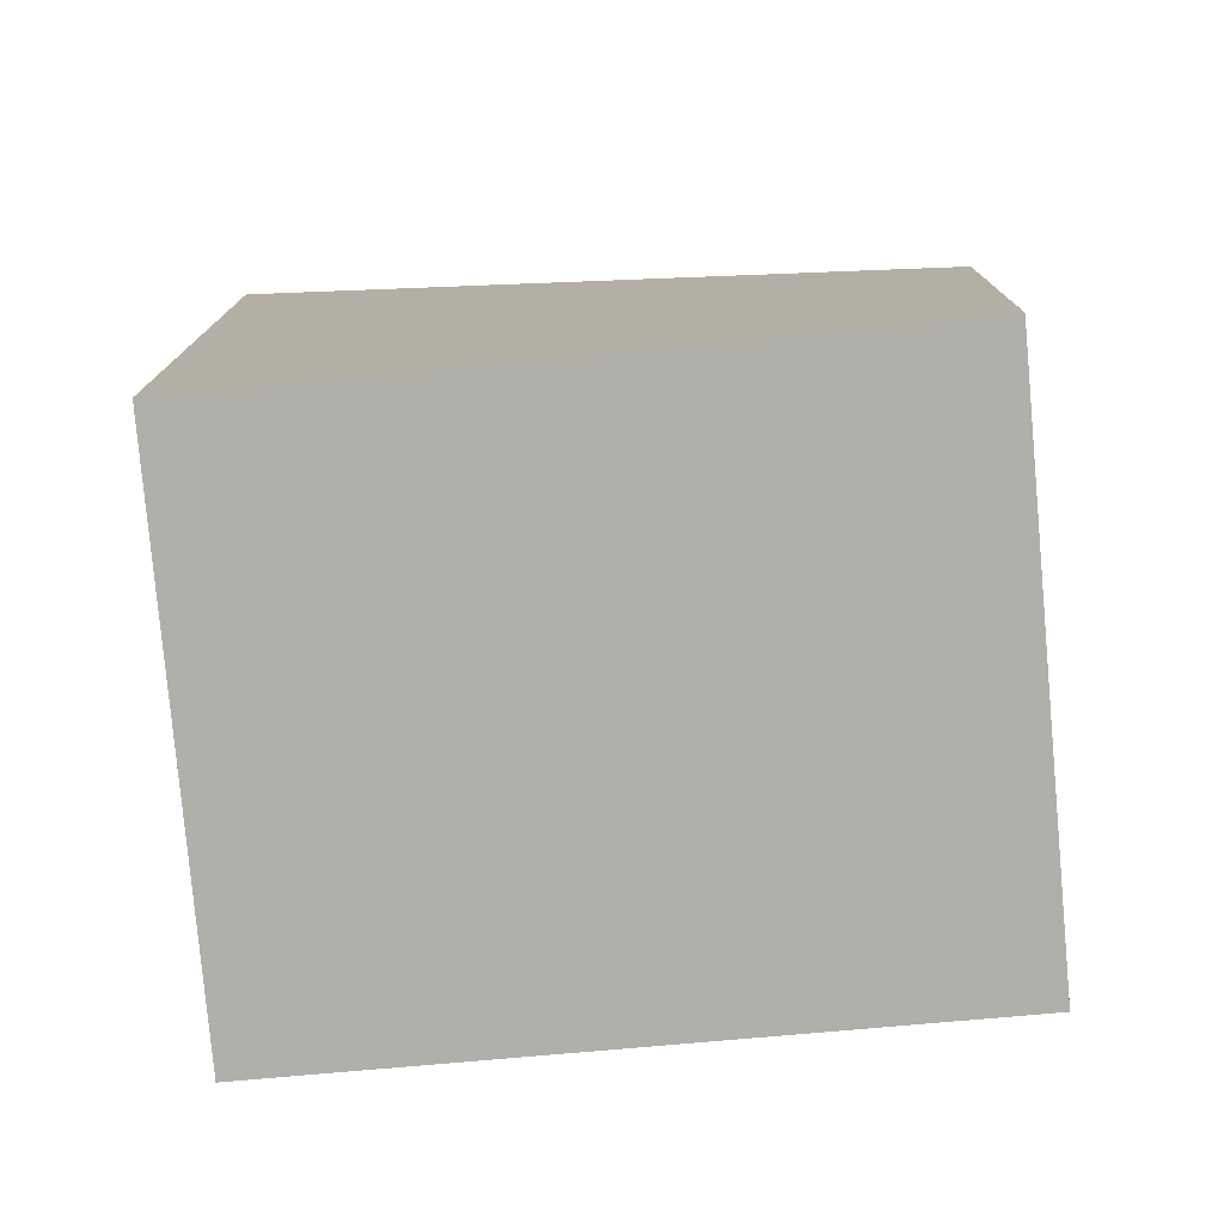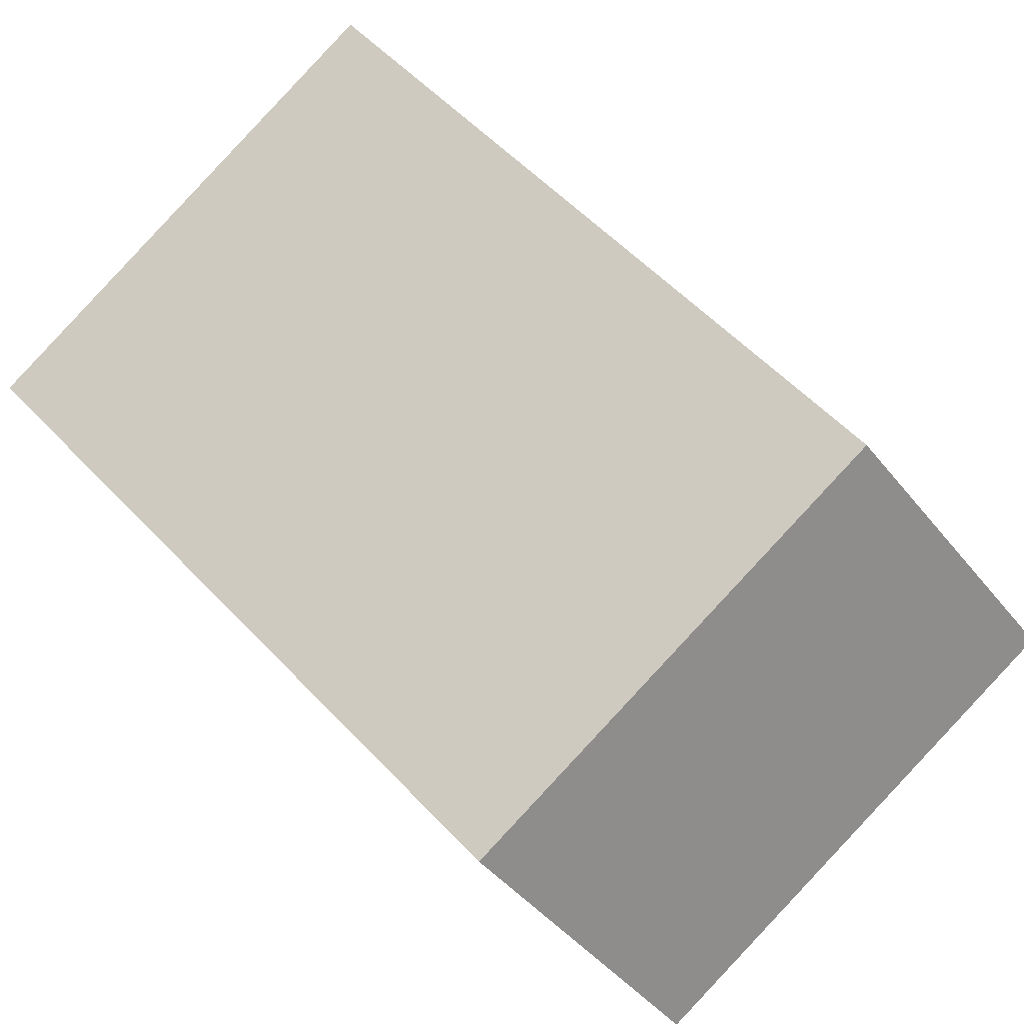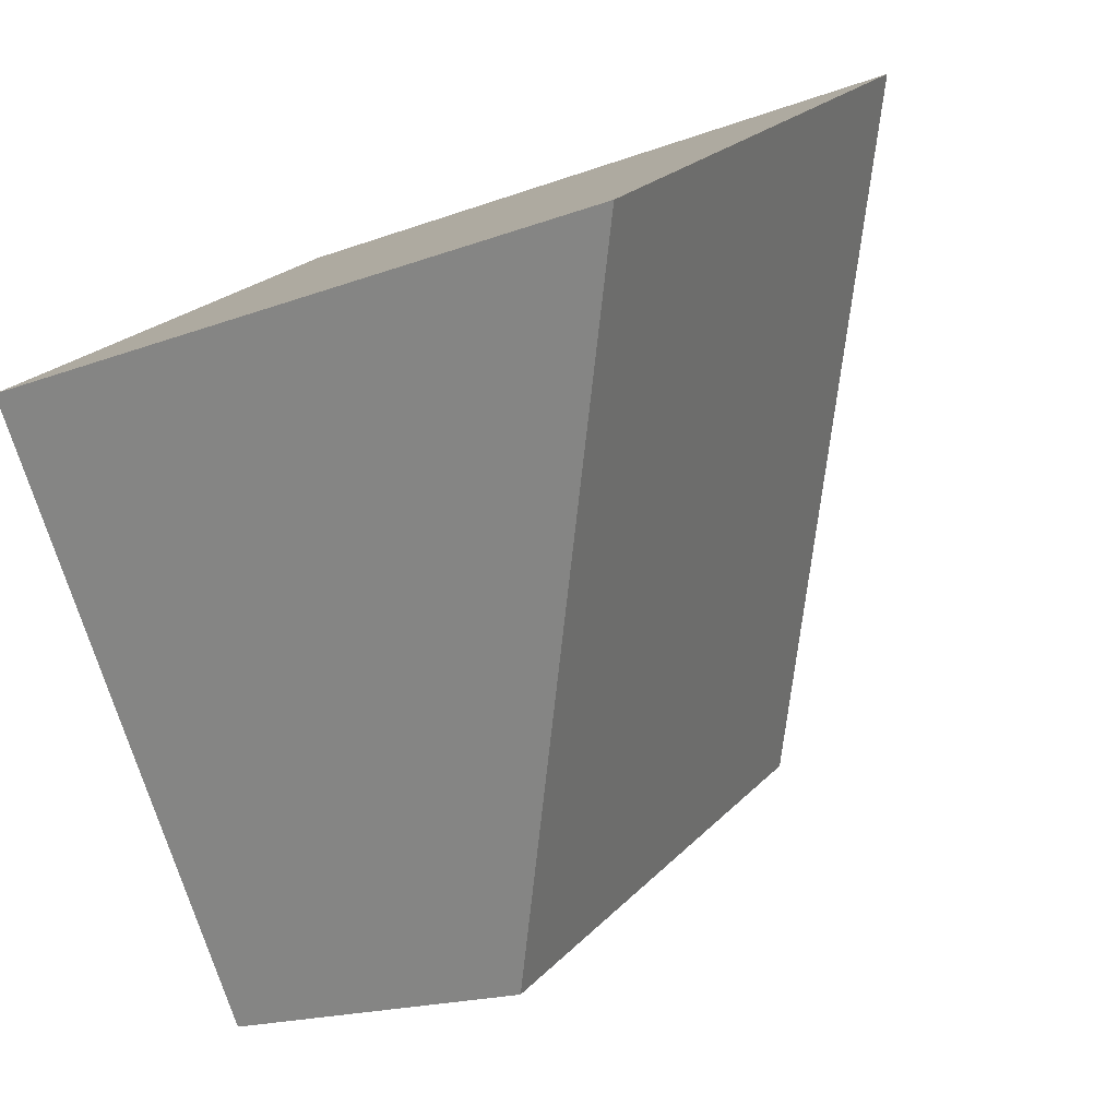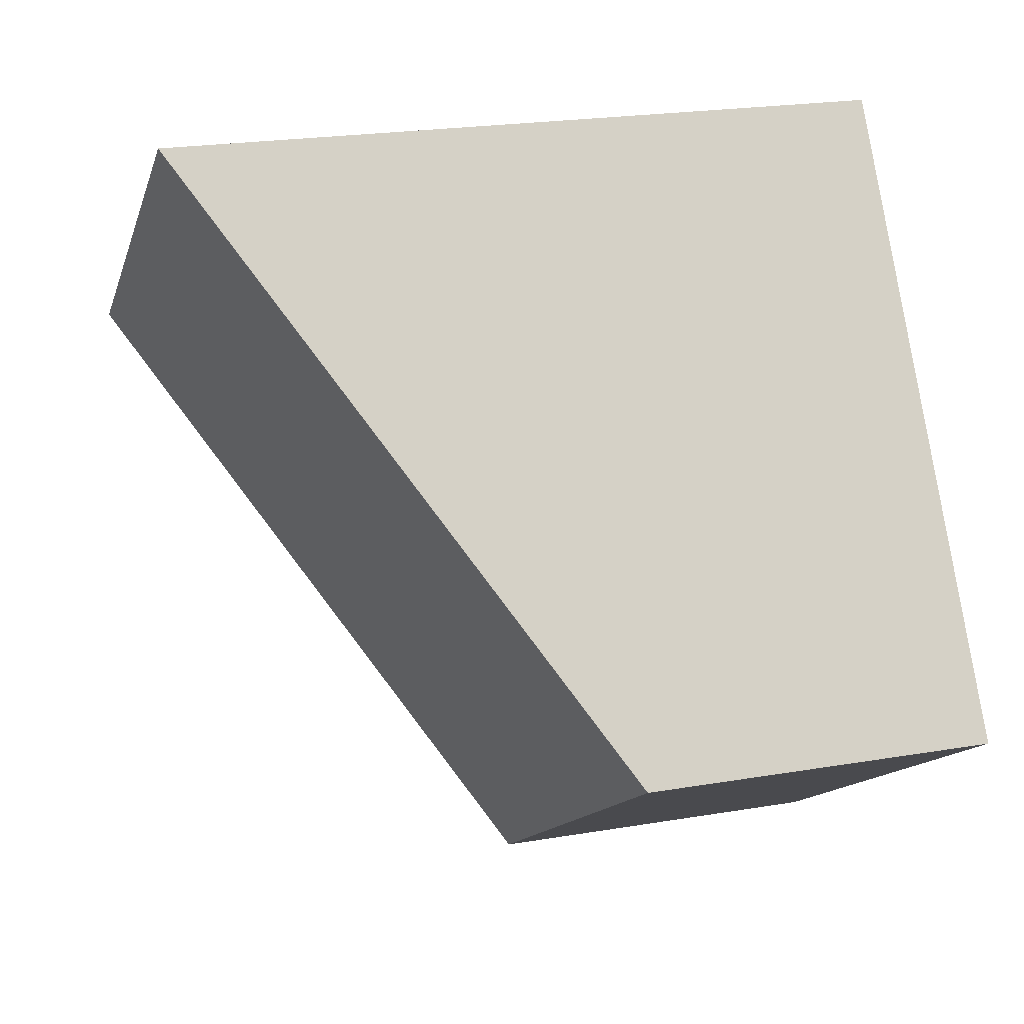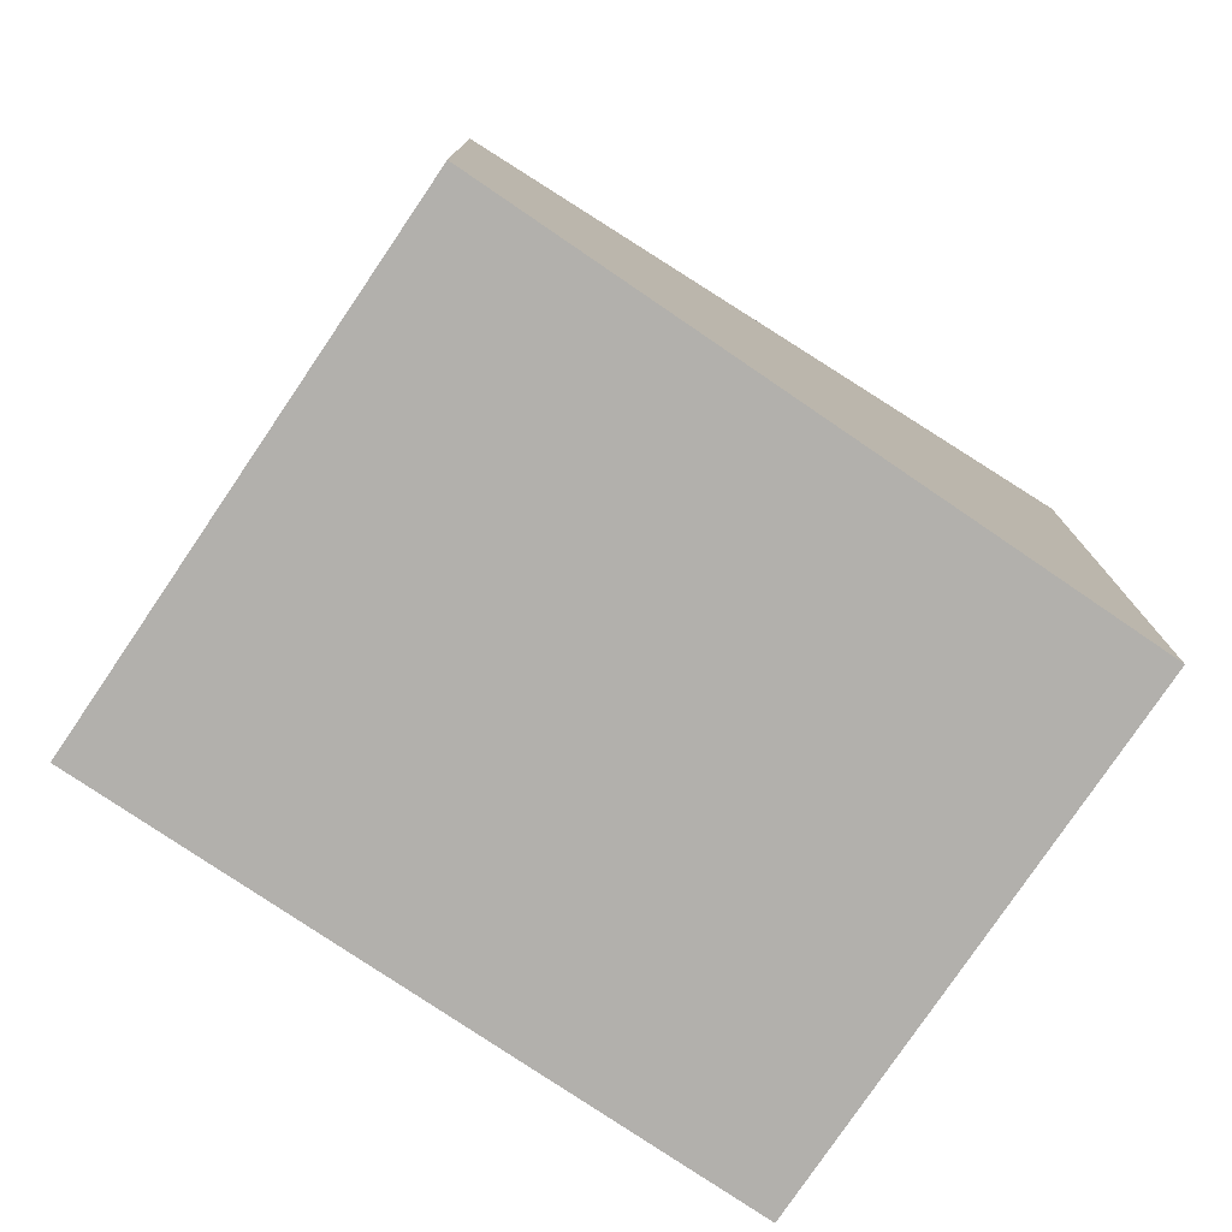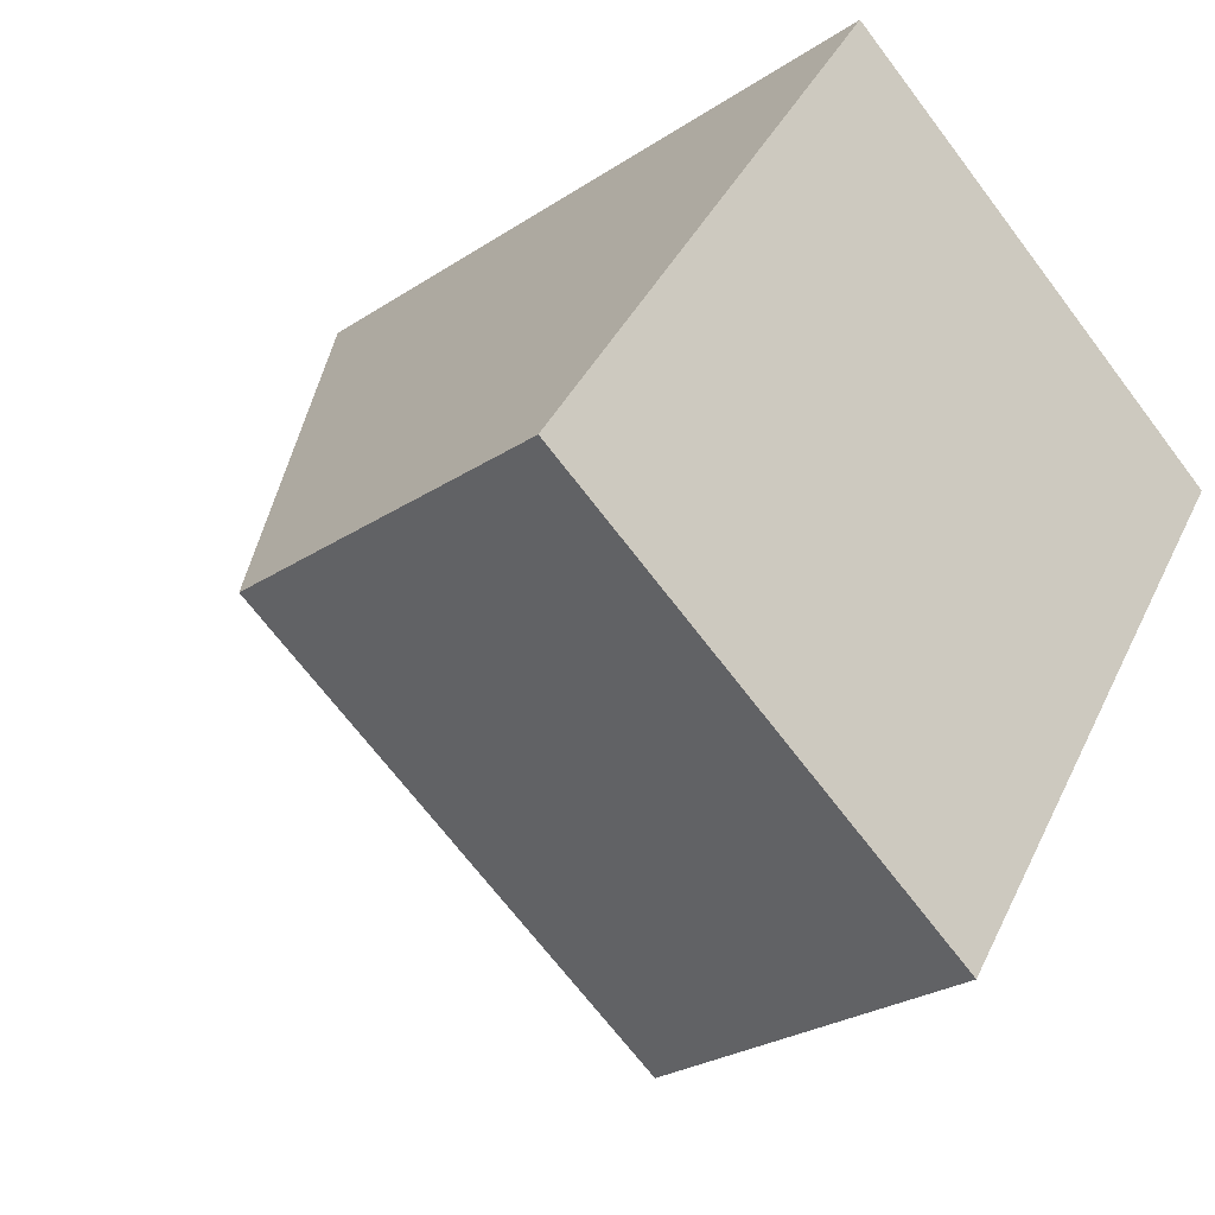
<metadata>
{"format":"obj","ext":"obj","renderer":"f3d","projection":"perspective","resolution":1024,"background":"white","views":[{"elev":-78.0,"azim":128.7,"up":"+Y"},{"elev":-43.5,"azim":-144.9,"up":"+Z"},{"elev":-17.6,"azim":126.7,"up":"+Z"},{"elev":21.9,"azim":-106.7,"up":"+Z"},{"elev":-78.7,"azim":-90.6,"up":"+Y"},{"elev":-25.9,"azim":-43.4,"up":"+Z"}]}
</metadata>
<code>
v  0 2.905 1.779e-16
v  6.773 5.965 2.112
v  3.762 2.905 -2.484
v  3.059 5.975 4.585
v  3.762 1.521e-16 -2.484
v  0 0 0
v  3.059 -2.807e-16 4.585
v  6.773 -1.293e-16 2.112
g defaultobject
f 1 2 3
f 2 1 4
f 5 1 3
f 1 5 6
f 1 7 4
f 7 1 6
f 7 2 4
f 2 7 8
f 8 3 2
f 3 8 5
f 8 6 5
f 6 8 7

</code>
